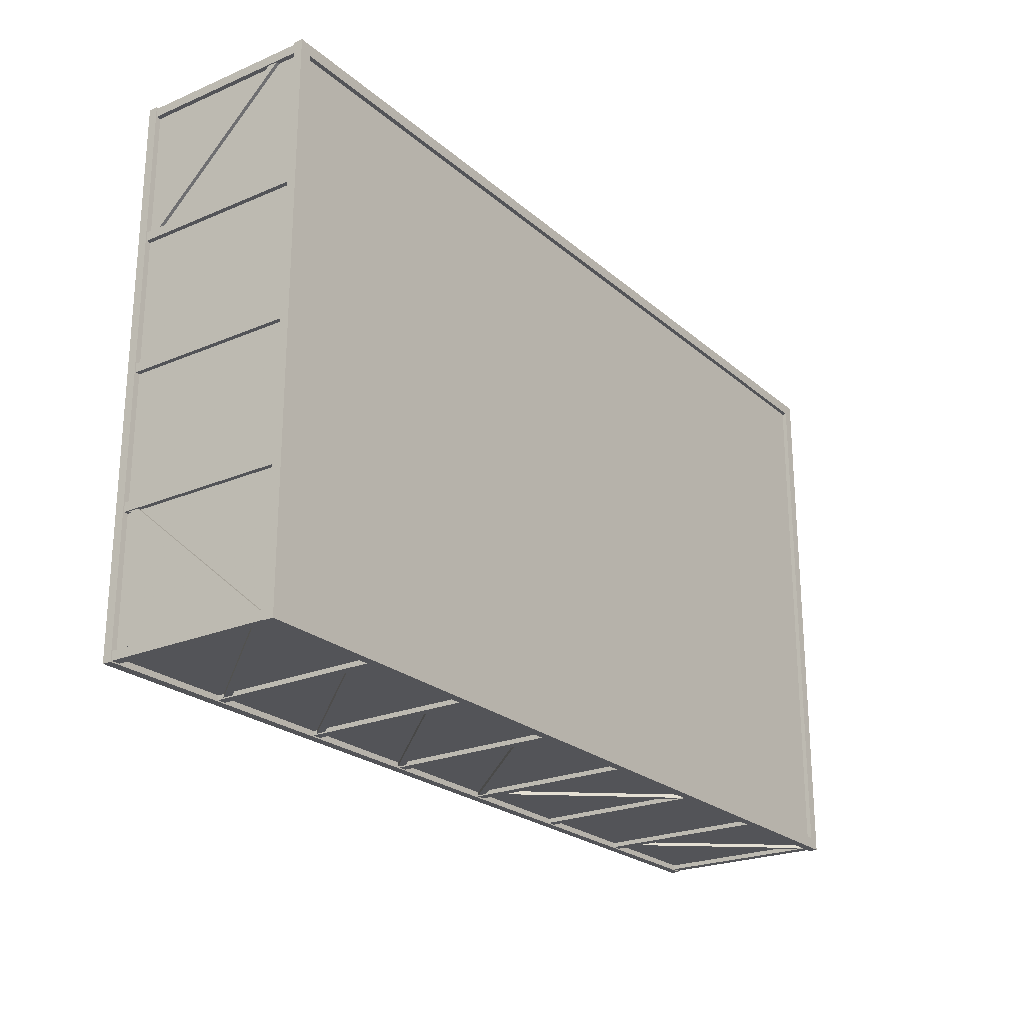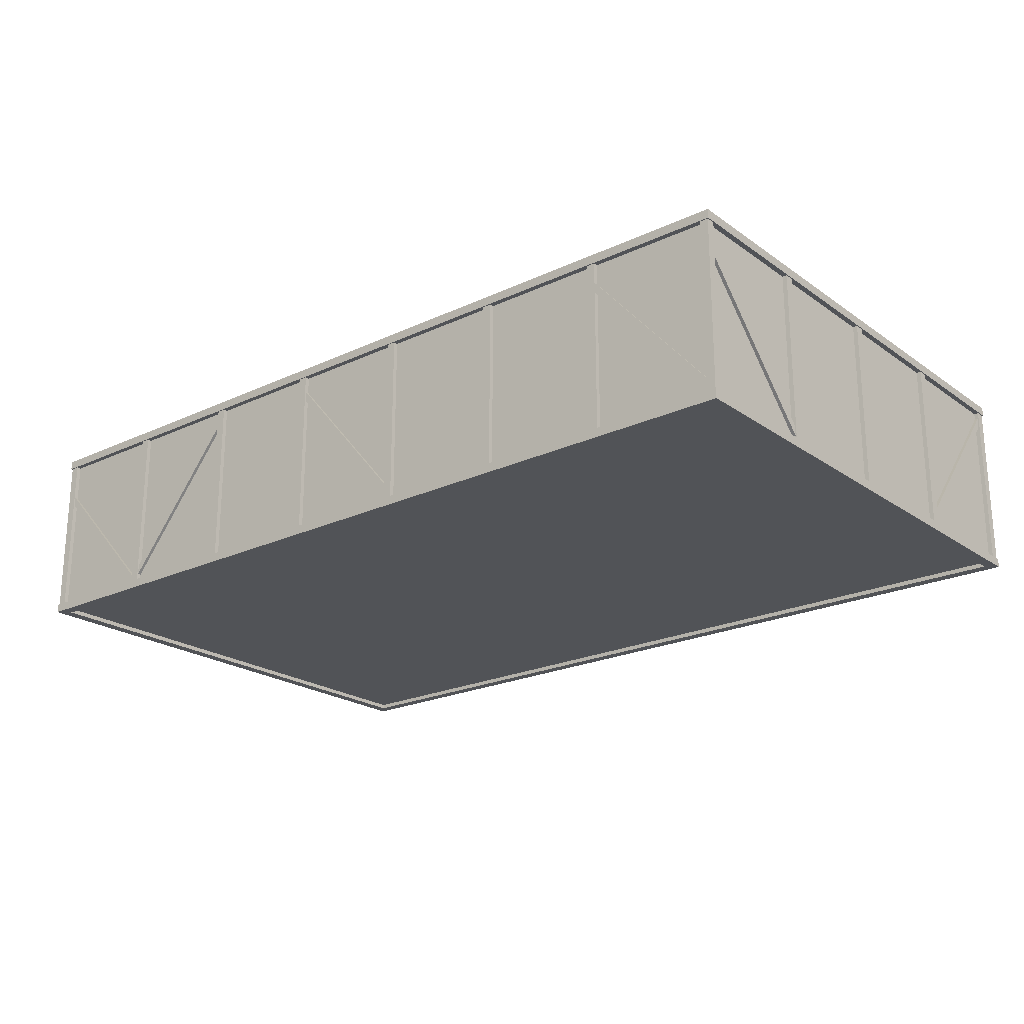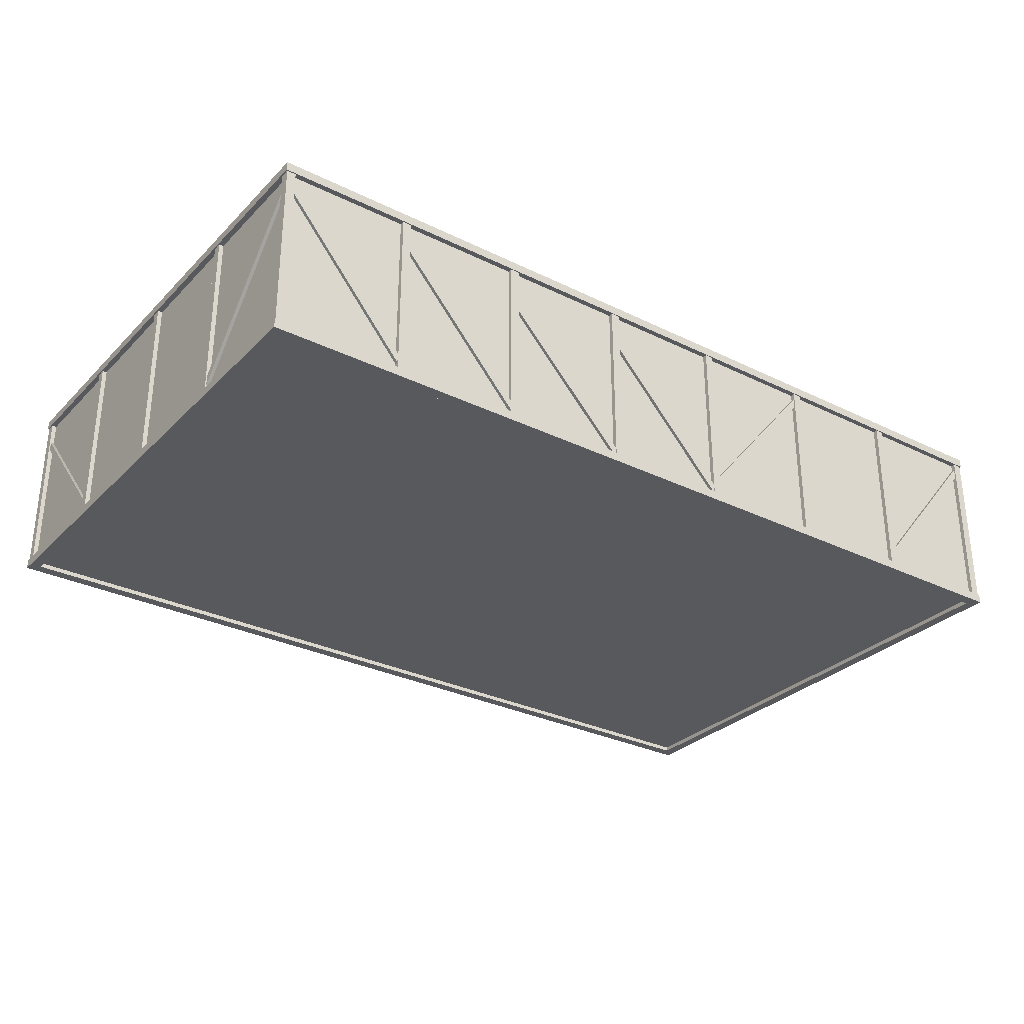
<metadata>
{"format":"obj","ext":"obj","renderer":"f3d","projection":"perspective","resolution":1024,"background":"white","views":[{"elev":-23.5,"azim":125.5,"up":"+Z"},{"elev":-21.8,"azim":39.4,"up":"+Y"},{"elev":-30.1,"azim":144.4,"up":"+Y"}]}
</metadata>
<code>
g
v -10 0 -6
v 10 0 -6
v 10 0 6
v -10 0 6
v -10 4 -6
v 10 4 -6
v 10 4 6
v -10 4 6
v 10.12 -0.1 6.125
v 9.875 -0.1 5.875
v 9.875 0.1 5.875
v 10.12 0.1 6.125
v 10.12 -0.1 3
v 9.875 -0.1 3
v 9.875 0.1 3
v 10.12 0.1 3
v 10.12 -0.1 -1.49e-08
v 9.875 -0.1 1.49e-08
v 9.875 0.1 1.49e-08
v 10.12 0.1 -1.49e-08
v 10.12 -0.1 -3
v 9.875 -0.1 -3
v 9.875 0.1 -3
v 10.12 0.1 -3
v 10.12 -0.1 -6.125
v 9.875 -0.1 -5.875
v 9.875 0.1 -5.875
v 10.12 0.1 -6.125
v 7.143 -0.1 -6.125
v 7.143 -0.1 -5.875
v 7.143 0.1 -5.875
v 7.143 0.1 -6.125
v 4.286 -0.1 -6.125
v 4.286 -0.1 -5.875
v 4.286 0.1 -5.875
v 4.286 0.1 -6.125
v 1.429 -0.1 -6.125
v 1.429 -0.1 -5.875
v 1.429 0.1 -5.875
v 1.429 0.1 -6.125
v -1.429 -0.1 -6.125
v -1.429 -0.1 -5.875
v -1.429 0.1 -5.875
v -1.429 0.1 -6.125
v -4.286 -0.1 -6.125
v -4.286 -0.1 -5.875
v -4.286 0.1 -5.875
v -4.286 0.1 -6.125
v -7.143 -0.1 -6.125
v -7.143 -0.1 -5.875
v -7.143 0.1 -5.875
v -7.143 0.1 -6.125
v -10.12 -0.1 -6.125
v -9.875 -0.1 -5.875
v -9.875 0.1 -5.875
v -10.12 0.1 -6.125
v -10.12 -0.1 -3
v -9.875 -0.1 -3
v -9.875 0.1 -3
v -10.12 0.1 -3
v -10.12 -0.1 5.96e-08
v -9.875 -0.1 -5.96e-08
v -9.875 0.1 -5.96e-08
v -10.12 0.1 5.96e-08
v -10.12 -0.1 3
v -9.875 -0.1 3
v -9.875 0.1 3
v -10.12 0.1 3
v -10.12 -0.1 6.125
v -9.875 -0.1 5.875
v -9.875 0.1 5.875
v -10.12 0.1 6.125
v -7.143 -0.1 6.125
v -7.143 -0.1 5.875
v -7.143 0.1 5.875
v -7.143 0.1 6.125
v -4.286 -0.1 6.125
v -4.286 -0.1 5.875
v -4.286 0.1 5.875
v -4.286 0.1 6.125
v -1.429 -0.1 6.125
v -1.429 -0.1 5.875
v -1.429 0.1 5.875
v -1.429 0.1 6.125
v 1.429 -0.1 6.125
v 1.429 -0.1 5.875
v 1.429 0.1 5.875
v 1.429 0.1 6.125
v 4.286 -0.1 6.125
v 4.286 -0.1 5.875
v 4.286 0.1 5.875
v 4.286 0.1 6.125
v 7.143 -0.1 6.125
v 7.143 -0.1 5.875
v 7.143 0.1 5.875
v 7.143 0.1 6.125
v 10.12 3.9 6.125
v 9.875 3.9 5.875
v 9.875 4.1 5.875
v 10.12 4.1 6.125
v 10.12 3.9 3
v 9.875 3.9 3
v 9.875 4.1 3
v 10.12 4.1 3
v 10.12 3.9 -1.49e-08
v 9.875 3.9 1.49e-08
v 9.875 4.1 1.49e-08
v 10.12 4.1 -1.49e-08
v 10.12 3.9 -3
v 9.875 3.9 -3
v 9.875 4.1 -3
v 10.12 4.1 -3
v 10.12 3.9 -6.125
v 9.875 3.9 -5.875
v 9.875 4.1 -5.875
v 10.12 4.1 -6.125
v 7.143 3.9 -6.125
v 7.143 3.9 -5.875
v 7.143 4.1 -5.875
v 7.143 4.1 -6.125
v 4.286 3.9 -6.125
v 4.286 3.9 -5.875
v 4.286 4.1 -5.875
v 4.286 4.1 -6.125
v 1.429 3.9 -6.125
v 1.429 3.9 -5.875
v 1.429 4.1 -5.875
v 1.429 4.1 -6.125
v -1.429 3.9 -6.125
v -1.429 3.9 -5.875
v -1.429 4.1 -5.875
v -1.429 4.1 -6.125
v -4.286 3.9 -6.125
v -4.286 3.9 -5.875
v -4.286 4.1 -5.875
v -4.286 4.1 -6.125
v -7.143 3.9 -6.125
v -7.143 3.9 -5.875
v -7.143 4.1 -5.875
v -7.143 4.1 -6.125
v -10.12 3.9 -6.125
v -9.875 3.9 -5.875
v -9.875 4.1 -5.875
v -10.12 4.1 -6.125
v -10.12 3.9 -3
v -9.875 3.9 -3
v -9.875 4.1 -3
v -10.12 4.1 -3
v -10.12 3.9 5.96e-08
v -9.875 3.9 -5.96e-08
v -9.875 4.1 -5.96e-08
v -10.12 4.1 5.96e-08
v -10.12 3.9 3
v -9.875 3.9 3
v -9.875 4.1 3
v -10.12 4.1 3
v -10.12 3.9 6.125
v -9.875 3.9 5.875
v -9.875 4.1 5.875
v -10.12 4.1 6.125
v -7.143 3.9 6.125
v -7.143 3.9 5.875
v -7.143 4.1 5.875
v -7.143 4.1 6.125
v -4.286 3.9 6.125
v -4.286 3.9 5.875
v -4.286 4.1 5.875
v -4.286 4.1 6.125
v -1.429 3.9 6.125
v -1.429 3.9 5.875
v -1.429 4.1 5.875
v -1.429 4.1 6.125
v 1.429 3.9 6.125
v 1.429 3.9 5.875
v 1.429 4.1 5.875
v 1.429 4.1 6.125
v 4.286 3.9 6.125
v 4.286 3.9 5.875
v 4.286 4.1 5.875
v 4.286 4.1 6.125
v 7.143 3.9 6.125
v 7.143 3.9 5.875
v 7.143 4.1 5.875
v 7.143 4.1 6.125
v 9.925 3.703 -6.057
v 10.07 3.703 -6.057
v 10.07 3.8 -5.943
v 9.925 3.8 -5.943
v 9.925 0.1632 -3.057
v 10.07 0.1632 -3.057
v 10.07 0.2602 -2.943
v 9.925 0.2602 -2.943
v -4.343 3.709 -5.925
v -4.343 3.709 -6.075
v -4.228 3.805 -6.075
v -4.228 3.805 -5.925
v -1.486 0.2936 -5.925
v -1.486 0.2936 -6.075
v -1.371 0.3899 -6.075
v -1.371 0.3899 -5.925
v -10.06 3.706 -5.925
v -10.06 3.706 -6.075
v -9.942 3.802 -6.075
v -9.942 3.802 -5.925
v -7.201 0.2688 -5.925
v -7.201 0.2688 -6.075
v -7.085 0.3647 -6.075
v -7.085 0.3647 -5.925
v -9.925 3.701 0.05686
v -10.07 3.701 0.05686
v -10.07 3.799 -0.05686
v -9.925 3.799 -0.05686
v -9.925 0.213 -2.943
v -10.07 0.213 -2.943
v -10.07 0.3108 -3.057
v -9.925 0.3108 -3.057
v -4.228 3.703 5.925
v -4.228 3.703 6.075
v -4.344 3.797 6.075
v -4.344 3.797 5.925
v -7.085 0.2025 5.925
v -7.085 0.2025 6.075
v -7.201 0.2974 6.075
v -7.201 0.2974 5.925
v 10.06 0.2362 5.925
v 10.06 0.2362 6.075
v 9.944 0.1371 6.075
v 9.944 0.1371 5.925
v 7.199 3.485 5.925
v 7.199 3.485 6.075
v 7.087 3.385 6.075
v 7.087 3.385 5.925
v 9.925 0.2262 2.945
v 10.07 0.2262 2.945
v 10.07 0.1241 3.055
v 9.925 0.1241 3.055
v 9.925 3.453 5.945
v 10.07 3.453 5.945
v 10.07 3.351 6.055
v 9.925 3.351 6.055
v 7.085 0.2903 -5.925
v 7.085 0.2903 -6.075
v 7.2 0.194 -6.075
v 7.2 0.194 -5.925
v 9.943 3.702 -5.925
v 9.943 3.702 -6.075
v 10.06 3.605 -6.075
v 10.06 3.605 -5.925
v 4.229 0.2383 -5.925
v 4.229 0.2383 -6.075
v 4.342 0.1393 -6.075
v 4.342 0.1393 -5.925
v 7.087 3.491 -5.925
v 7.087 3.491 -6.075
v 7.199 3.392 -6.075
v 7.199 3.392 -5.925
v 1.374 0.1042 -5.925
v 1.374 0.1042 -6.075
v 1.483 0.001744 -6.075
v 1.483 0.001744 -5.925
v 4.231 3.16 -5.925
v 4.231 3.16 -6.075
v 4.341 3.058 -6.075
v 4.341 3.058 -5.925
v -1.484 0.1636 -5.925
v -1.484 0.1636 -6.075
v -1.373 0.06245 -6.075
v -1.373 0.06245 -5.925
v 1.373 3.293 -5.925
v 1.373 3.293 -6.075
v 1.484 3.192 -6.075
v 1.484 3.192 -5.925
v -9.925 0.2859 3.056
v -10.07 0.2859 3.056
v -10.07 0.1863 2.944
v -9.925 0.1863 2.944
v -9.925 3.668 0.05611
v -10.07 3.668 0.05611
v -10.07 3.568 -0.05611
v -9.925 3.568 -0.05611
v -9.925 0.2894 6.058
v -10.07 0.2894 6.058
v -10.07 0.1932 5.942
v -9.925 0.1932 5.942
v -9.925 3.883 3.058
v -10.07 3.883 3.058
v -10.07 3.786 2.942
v -9.925 3.786 2.942
v -7.088 0.06843 5.925
v -7.088 0.06843 6.075
v -7.197 -0.03471 6.075
v -7.197 -0.03471 5.925
v -9.946 3.086 5.925
v -9.946 3.086 6.075
v -10.05 2.982 6.075
v -10.05 2.982 5.925
v 1.485 0.2631 5.925
v 1.485 0.2631 6.075
v 1.372 0.1651 6.075
v 1.372 0.1651 5.925
v -1.372 3.573 5.925
v -1.372 3.573 6.075
v -1.485 3.475 6.075
v -1.485 3.475 5.925
v 7.043 1.225e-17 5.9
v 7.243 1.225e-17 5.9
v 7.243 -1.225e-17 6.1
v 7.043 -1.225e-17 6.1
v 7.043 4 5.9
v 7.243 4 5.9
v 7.243 4 6.1
v 7.043 4 6.1
v 9.9 1.225e-17 5.9
v 10.1 1.225e-17 5.9
v 10.1 -1.225e-17 6.1
v 9.9 -1.225e-17 6.1
v 9.9 4 5.9
v 10.1 4 5.9
v 10.1 4 6.1
v 9.9 4 6.1
v 9.9 1.225e-17 3.1
v 9.9 1.225e-17 2.9
v 10.1 -1.225e-17 2.9
v 10.1 -1.225e-17 3.1
v 9.9 4 3.1
v 9.9 4 2.9
v 10.1 4 2.9
v 10.1 4 3.1
v 9.9 1.225e-17 0.1
v 9.9 1.225e-17 -0.1
v 10.1 -1.225e-17 -0.1
v 10.1 -1.225e-17 0.1
v 9.9 4 0.1
v 9.9 4 -0.1
v 10.1 4 -0.1
v 10.1 4 0.1
v 9.9 1.225e-17 -2.9
v 9.9 1.225e-17 -3.1
v 10.1 -1.225e-17 -3.1
v 10.1 -1.225e-17 -2.9
v 9.9 4 -2.9
v 9.9 4 -3.1
v 10.1 4 -3.1
v 10.1 4 -2.9
v 9.9 1.225e-17 -5.9
v 9.9 1.225e-17 -6.1
v 10.1 -1.225e-17 -6.1
v 10.1 -1.225e-17 -5.9
v 9.9 4 -5.9
v 9.9 4 -6.1
v 10.1 4 -6.1
v 10.1 4 -5.9
v 7.243 1.225e-17 -5.9
v 7.043 1.225e-17 -5.9
v 7.043 -1.225e-17 -6.1
v 7.243 -1.225e-17 -6.1
v 7.243 4 -5.9
v 7.043 4 -5.9
v 7.043 4 -6.1
v 7.243 4 -6.1
v 4.386 1.225e-17 -5.9
v 4.186 1.225e-17 -5.9
v 4.186 -1.225e-17 -6.1
v 4.386 -1.225e-17 -6.1
v 4.386 4 -5.9
v 4.186 4 -5.9
v 4.186 4 -6.1
v 4.386 4 -6.1
v 1.529 1.225e-17 -5.9
v 1.329 1.225e-17 -5.9
v 1.329 -1.225e-17 -6.1
v 1.529 -1.225e-17 -6.1
v 1.529 4 -5.9
v 1.329 4 -5.9
v 1.329 4 -6.1
v 1.529 4 -6.1
v -1.329 1.225e-17 -5.9
v -1.529 1.225e-17 -5.9
v -1.529 -1.225e-17 -6.1
v -1.329 -1.225e-17 -6.1
v -1.329 4 -5.9
v -1.529 4 -5.9
v -1.529 4 -6.1
v -1.329 4 -6.1
v -4.186 1.225e-17 -5.9
v -4.386 1.225e-17 -5.9
v -4.386 -1.225e-17 -6.1
v -4.186 -1.225e-17 -6.1
v -4.186 4 -5.9
v -4.386 4 -5.9
v -4.386 4 -6.1
v -4.186 4 -6.1
v -7.043 1.225e-17 -5.9
v -7.243 1.225e-17 -5.9
v -7.243 -1.225e-17 -6.1
v -7.043 -1.225e-17 -6.1
v -7.043 4 -5.9
v -7.243 4 -5.9
v -7.243 4 -6.1
v -7.043 4 -6.1
v -9.9 1.225e-17 -5.9
v -10.1 1.225e-17 -5.9
v -10.1 -1.225e-17 -6.1
v -9.9 -1.225e-17 -6.1
v -9.9 4 -5.9
v -10.1 4 -5.9
v -10.1 4 -6.1
v -9.9 4 -6.1
v -9.9 1.225e-17 -3.1
v -9.9 1.225e-17 -2.9
v -10.1 -1.225e-17 -2.9
v -10.1 -1.225e-17 -3.1
v -9.9 4 -3.1
v -9.9 4 -2.9
v -10.1 4 -2.9
v -10.1 4 -3.1
v -9.9 1.225e-17 -0.1
v -9.9 1.225e-17 0.1
v -10.1 -1.225e-17 0.1
v -10.1 -1.225e-17 -0.1
v -9.9 4 -0.1
v -9.9 4 0.1
v -10.1 4 0.1
v -10.1 4 -0.1
v -9.9 1.225e-17 2.9
v -9.9 1.225e-17 3.1
v -10.1 -1.225e-17 3.1
v -10.1 -1.225e-17 2.9
v -9.9 4 2.9
v -9.9 4 3.1
v -10.1 4 3.1
v -10.1 4 2.9
v -9.9 1.225e-17 5.9
v -9.9 1.225e-17 6.1
v -10.1 -1.225e-17 6.1
v -10.1 -1.225e-17 5.9
v -9.9 4 5.9
v -9.9 4 6.1
v -10.1 4 6.1
v -10.1 4 5.9
v -7.243 1.225e-17 5.9
v -7.043 1.225e-17 5.9
v -7.043 -1.225e-17 6.1
v -7.243 -1.225e-17 6.1
v -7.243 4 5.9
v -7.043 4 5.9
v -7.043 4 6.1
v -7.243 4 6.1
v -4.386 1.225e-17 5.9
v -4.186 1.225e-17 5.9
v -4.186 -1.225e-17 6.1
v -4.386 -1.225e-17 6.1
v -4.386 4 5.9
v -4.186 4 5.9
v -4.186 4 6.1
v -4.386 4 6.1
v -1.529 1.225e-17 5.9
v -1.329 1.225e-17 5.9
v -1.329 -1.225e-17 6.1
v -1.529 -1.225e-17 6.1
v -1.529 4 5.9
v -1.329 4 5.9
v -1.329 4 6.1
v -1.529 4 6.1
v 1.329 1.225e-17 5.9
v 1.529 1.225e-17 5.9
v 1.529 -1.225e-17 6.1
v 1.329 -1.225e-17 6.1
v 1.329 4 5.9
v 1.529 4 5.9
v 1.529 4 6.1
v 1.329 4 6.1
v 4.186 1.225e-17 5.9
v 4.386 1.225e-17 5.9
v 4.386 -1.225e-17 6.1
v 4.186 -1.225e-17 6.1
v 4.186 4 5.9
v 4.386 4 5.9
v 4.386 4 6.1
v 4.186 4 6.1
g buildingWalls
f 2 1 5 6
f 3 2 6 7
f 4 3 7 8
f 1 4 8 5
f 3 4 1 2
f 6 5 8 7
g wood_Parts
f 9 10 14 13
f 10 11 15 14
f 11 12 16 15
f 12 9 13 16
f 13 14 18 17
f 14 15 19 18
f 15 16 20 19
f 16 13 17 20
f 17 18 22 21
f 18 19 23 22
f 19 20 24 23
f 20 17 21 24
f 21 22 26 25
f 22 23 27 26
f 23 24 28 27
f 24 21 25 28
f 25 26 30 29
f 26 27 31 30
f 27 28 32 31
f 28 25 29 32
f 29 30 34 33
f 30 31 35 34
f 31 32 36 35
f 32 29 33 36
f 33 34 38 37
f 34 35 39 38
f 35 36 40 39
f 36 33 37 40
f 37 38 42 41
f 38 39 43 42
f 39 40 44 43
f 40 37 41 44
f 41 42 46 45
f 42 43 47 46
f 43 44 48 47
f 44 41 45 48
f 45 46 50 49
f 46 47 51 50
f 47 48 52 51
f 48 45 49 52
f 49 50 54 53
f 50 51 55 54
f 51 52 56 55
f 52 49 53 56
f 53 54 58 57
f 54 55 59 58
f 55 56 60 59
f 56 53 57 60
f 57 58 62 61
f 58 59 63 62
f 59 60 64 63
f 60 57 61 64
f 61 62 66 65
f 62 63 67 66
f 63 64 68 67
f 64 61 65 68
f 65 66 70 69
f 66 67 71 70
f 67 68 72 71
f 68 65 69 72
f 69 70 74 73
f 70 71 75 74
f 71 72 76 75
f 72 69 73 76
f 73 74 78 77
f 74 75 79 78
f 75 76 80 79
f 76 73 77 80
f 77 78 82 81
f 78 79 83 82
f 79 80 84 83
f 80 77 81 84
f 81 82 86 85
f 82 83 87 86
f 83 84 88 87
f 84 81 85 88
f 85 86 90 89
f 86 87 91 90
f 87 88 92 91
f 88 85 89 92
f 89 90 94 93
f 90 91 95 94
f 91 92 96 95
f 92 89 93 96
f 93 94 10 9
f 94 95 11 10
f 95 96 12 11
f 96 93 9 12
f 97 98 102 101
f 98 99 103 102
f 99 100 104 103
f 100 97 101 104
f 101 102 106 105
f 102 103 107 106
f 103 104 108 107
f 104 101 105 108
f 105 106 110 109
f 106 107 111 110
f 107 108 112 111
f 108 105 109 112
f 109 110 114 113
f 110 111 115 114
f 111 112 116 115
f 112 109 113 116
f 113 114 118 117
f 114 115 119 118
f 115 116 120 119
f 116 113 117 120
f 117 118 122 121
f 118 119 123 122
f 119 120 124 123
f 120 117 121 124
f 121 122 126 125
f 122 123 127 126
f 123 124 128 127
f 124 121 125 128
f 125 126 130 129
f 126 127 131 130
f 127 128 132 131
f 128 125 129 132
f 129 130 134 133
f 130 131 135 134
f 131 132 136 135
f 132 129 133 136
f 133 134 138 137
f 134 135 139 138
f 135 136 140 139
f 136 133 137 140
f 137 138 142 141
f 138 139 143 142
f 139 140 144 143
f 140 137 141 144
f 141 142 146 145
f 142 143 147 146
f 143 144 148 147
f 144 141 145 148
f 145 146 150 149
f 146 147 151 150
f 147 148 152 151
f 148 145 149 152
f 149 150 154 153
f 150 151 155 154
f 151 152 156 155
f 152 149 153 156
f 153 154 158 157
f 154 155 159 158
f 155 156 160 159
f 156 153 157 160
f 157 158 162 161
f 158 159 163 162
f 159 160 164 163
f 160 157 161 164
f 161 162 166 165
f 162 163 167 166
f 163 164 168 167
f 164 161 165 168
f 165 166 170 169
f 166 167 171 170
f 167 168 172 171
f 168 165 169 172
f 169 170 174 173
f 170 171 175 174
f 171 172 176 175
f 172 169 173 176
f 173 174 178 177
f 174 175 179 178
f 175 176 180 179
f 176 173 177 180
f 177 178 182 181
f 178 179 183 182
f 179 180 184 183
f 180 177 181 184
f 181 182 98 97
f 182 183 99 98
f 183 184 100 99
f 184 181 97 100
f 186 190 189 185
f 187 191 190 186
f 188 192 191 187
f 194 198 197 193
f 195 199 198 194
f 196 200 199 195
f 202 206 205 201
f 203 207 206 202
f 204 208 207 203
f 210 214 213 209
f 211 215 214 210
f 212 216 215 211
f 218 222 221 217
f 219 223 222 218
f 220 224 223 219
f 226 225 229 230
f 227 226 230 231
f 228 227 231 232
f 234 233 237 238
f 235 234 238 239
f 236 235 239 240
f 242 241 245 246
f 243 242 246 247
f 244 243 247 248
f 250 249 253 254
f 251 250 254 255
f 252 251 255 256
f 258 257 261 262
f 259 258 262 263
f 260 259 263 264
f 266 265 269 270
f 267 266 270 271
f 268 267 271 272
f 274 273 277 278
f 275 274 278 279
f 276 275 279 280
f 282 281 285 286
f 283 282 286 287
f 284 283 287 288
f 290 289 293 294
f 291 290 294 295
f 292 291 295 296
f 298 297 301 302
f 299 298 302 303
f 300 299 303 304
f 306 305 309 310
f 307 306 310 311
f 308 307 311 312
f 305 308 312 309
f 307 308 305 306
f 310 309 312 311
f 314 313 317 318
f 315 314 318 319
f 316 315 319 320
f 313 316 320 317
f 315 316 313 314
f 318 317 320 319
f 322 321 325 326
f 323 322 326 327
f 324 323 327 328
f 321 324 328 325
f 323 324 321 322
f 326 325 328 327
f 330 329 333 334
f 331 330 334 335
f 332 331 335 336
f 329 332 336 333
f 331 332 329 330
f 334 333 336 335
f 338 337 341 342
f 339 338 342 343
f 340 339 343 344
f 337 340 344 341
f 339 340 337 338
f 342 341 344 343
f 346 345 349 350
f 347 346 350 351
f 348 347 351 352
f 345 348 352 349
f 347 348 345 346
f 350 349 352 351
f 354 353 357 358
f 355 354 358 359
f 356 355 359 360
f 353 356 360 357
f 355 356 353 354
f 358 357 360 359
f 362 361 365 366
f 363 362 366 367
f 364 363 367 368
f 361 364 368 365
f 363 364 361 362
f 366 365 368 367
f 370 369 373 374
f 371 370 374 375
f 372 371 375 376
f 369 372 376 373
f 371 372 369 370
f 374 373 376 375
f 378 377 381 382
f 379 378 382 383
f 380 379 383 384
f 377 380 384 381
f 379 380 377 378
f 382 381 384 383
f 386 385 389 390
f 387 386 390 391
f 388 387 391 392
f 385 388 392 389
f 387 388 385 386
f 390 389 392 391
f 394 393 397 398
f 395 394 398 399
f 396 395 399 400
f 393 396 400 397
f 395 396 393 394
f 398 397 400 399
f 402 401 405 406
f 403 402 406 407
f 404 403 407 408
f 401 404 408 405
f 403 404 401 402
f 406 405 408 407
f 410 409 413 414
f 411 410 414 415
f 412 411 415 416
f 409 412 416 413
f 411 412 409 410
f 414 413 416 415
f 418 417 421 422
f 419 418 422 423
f 420 419 423 424
f 417 420 424 421
f 419 420 417 418
f 422 421 424 423
f 426 425 429 430
f 427 426 430 431
f 428 427 431 432
f 425 428 432 429
f 427 428 425 426
f 430 429 432 431
f 434 433 437 438
f 435 434 438 439
f 436 435 439 440
f 433 436 440 437
f 435 436 433 434
f 438 437 440 439
f 442 441 445 446
f 443 442 446 447
f 444 443 447 448
f 441 444 448 445
f 443 444 441 442
f 446 445 448 447
f 450 449 453 454
f 451 450 454 455
f 452 451 455 456
f 449 452 456 453
f 451 452 449 450
f 454 453 456 455
f 458 457 461 462
f 459 458 462 463
f 460 459 463 464
f 457 460 464 461
f 459 460 457 458
f 462 461 464 463
f 466 465 469 470
f 467 466 470 471
f 468 467 471 472
f 465 468 472 469
f 467 468 465 466
f 470 469 472 471
f 474 473 477 478
f 475 474 478 479
f 476 475 479 480
f 473 476 480 477
f 475 476 473 474
f 478 477 480 479

</code>
